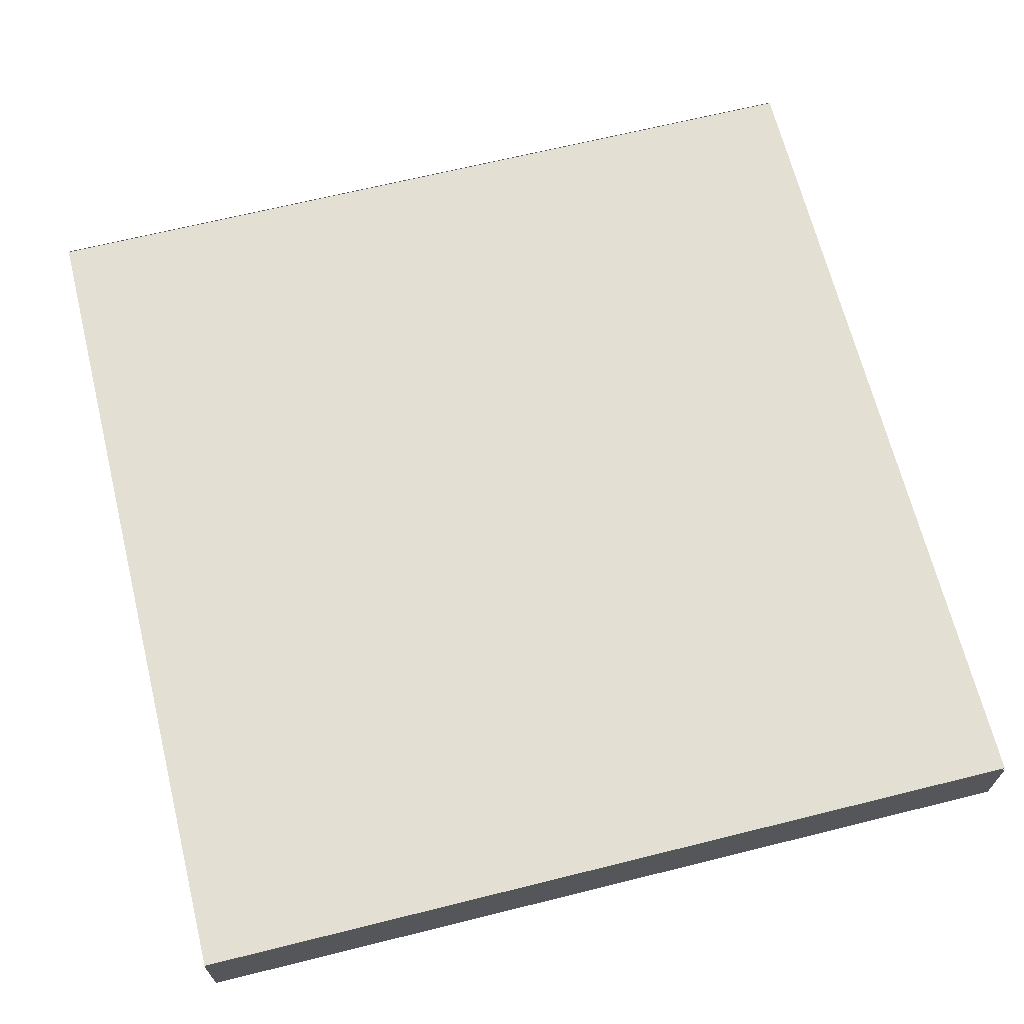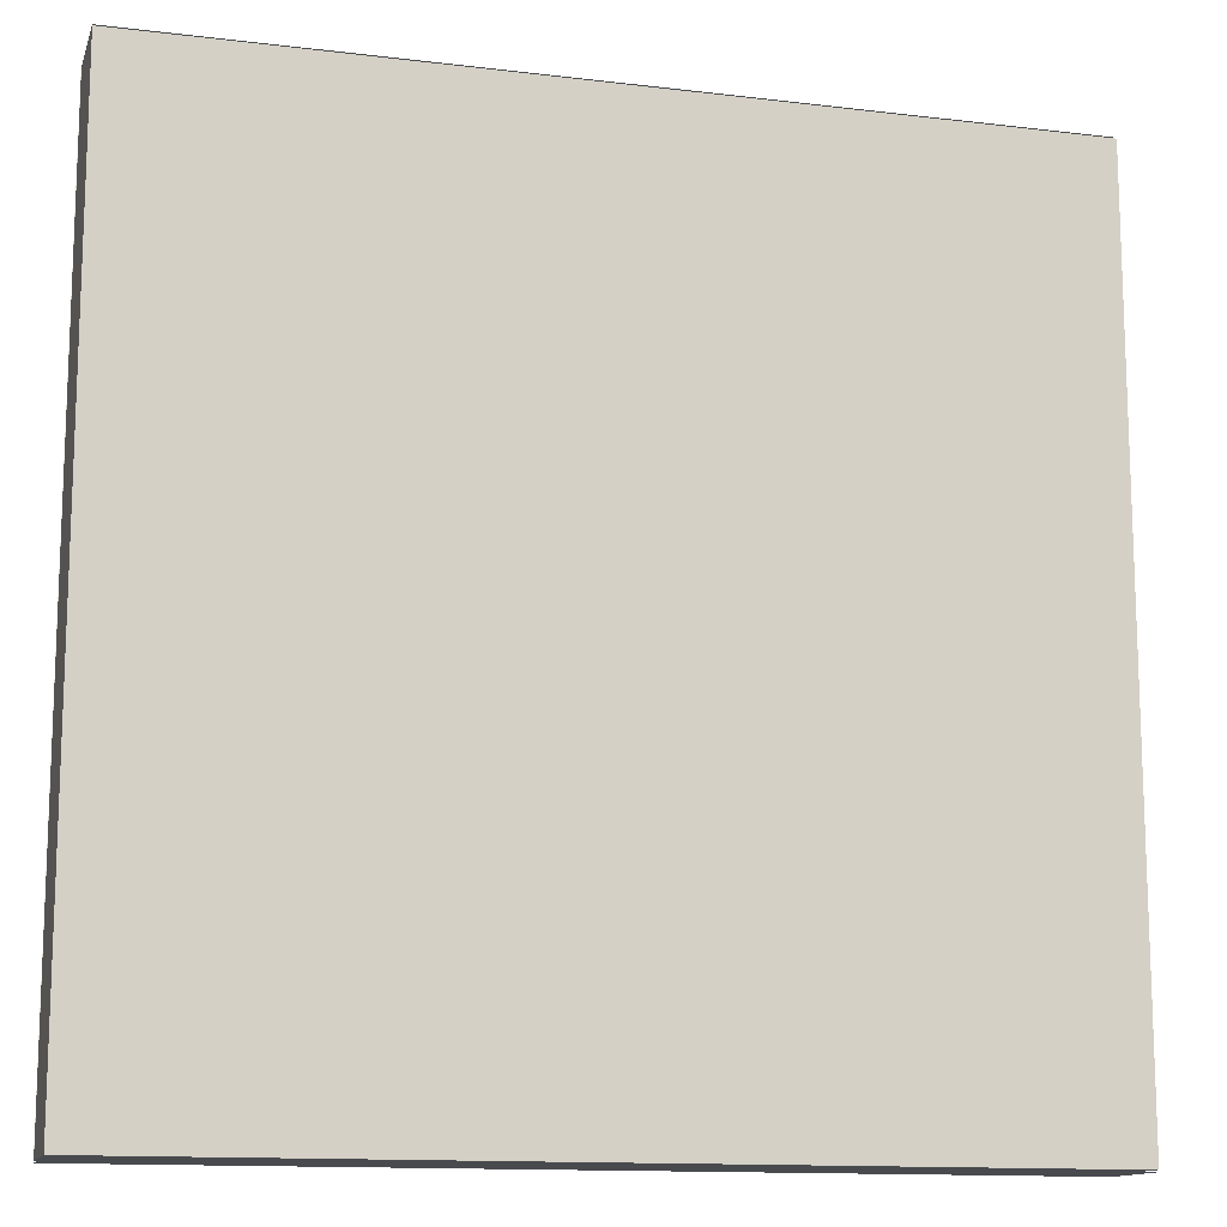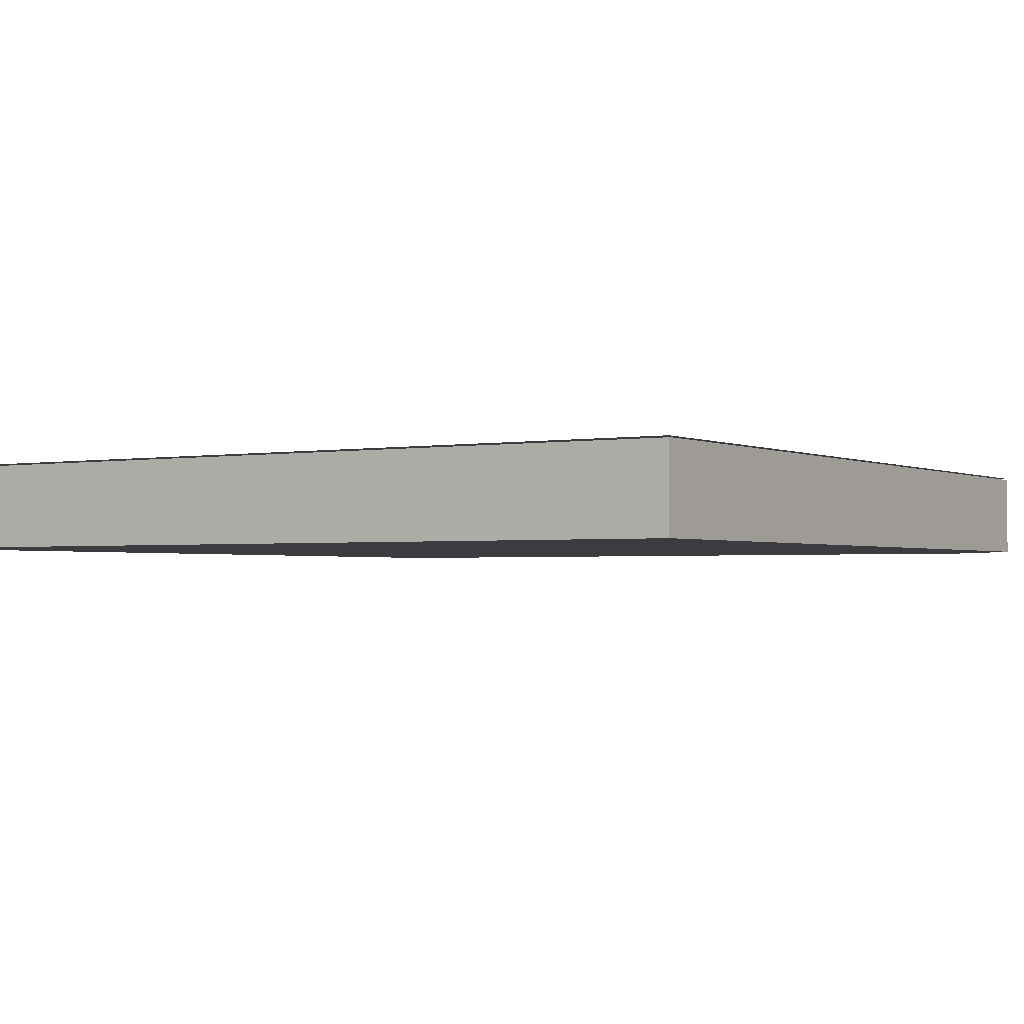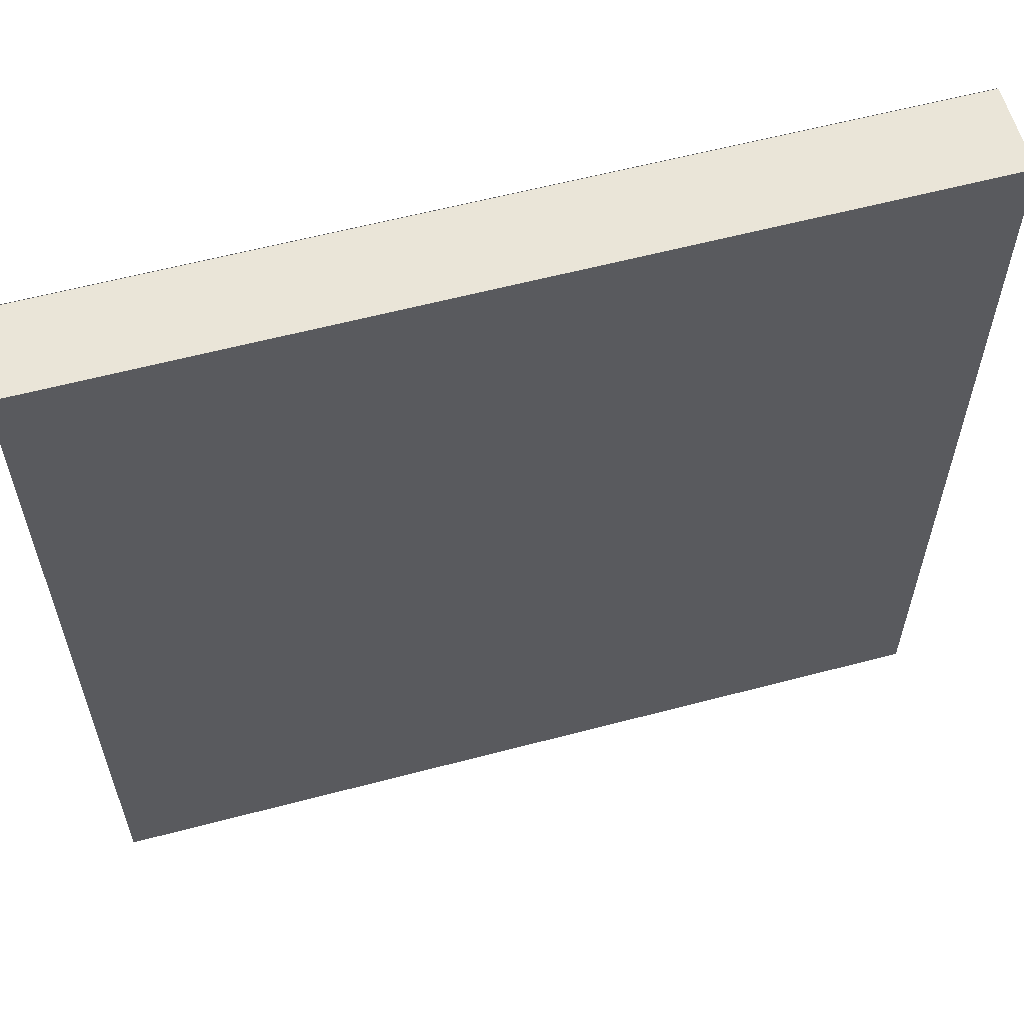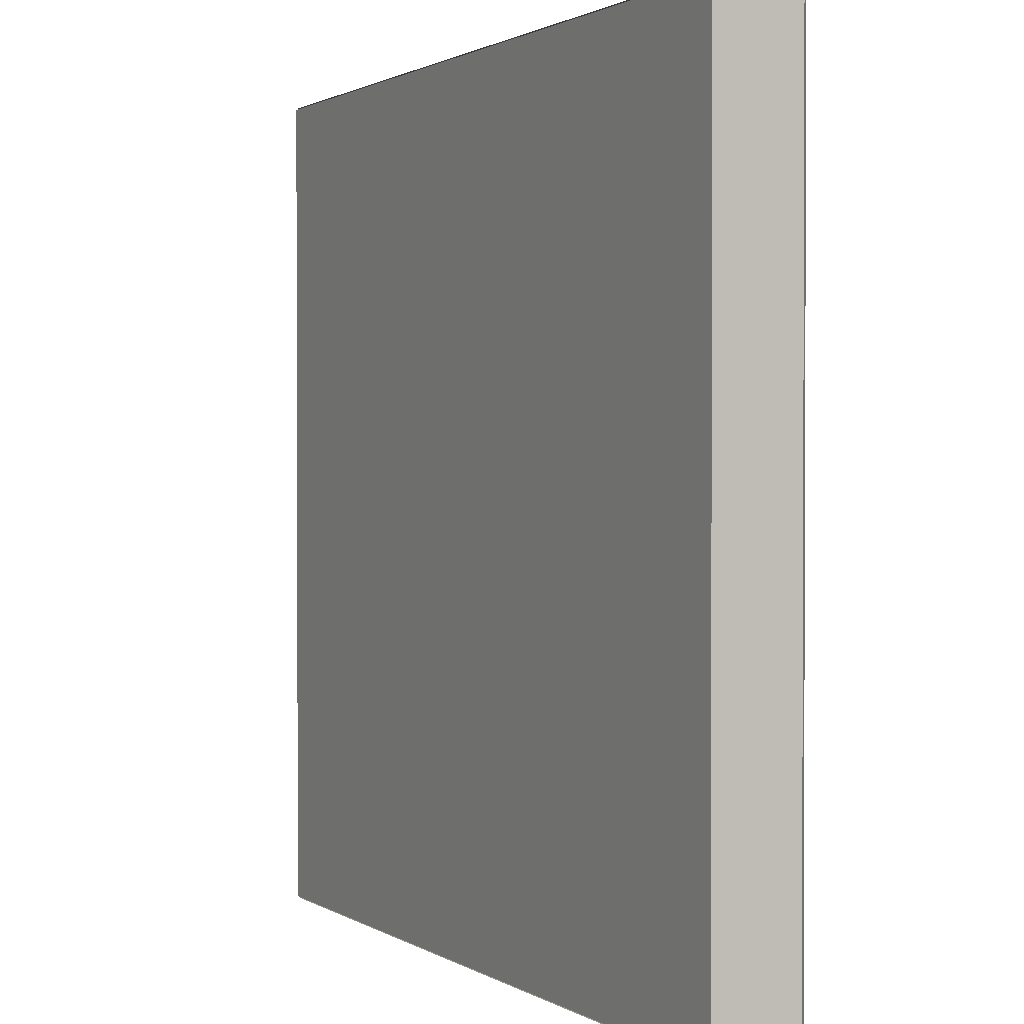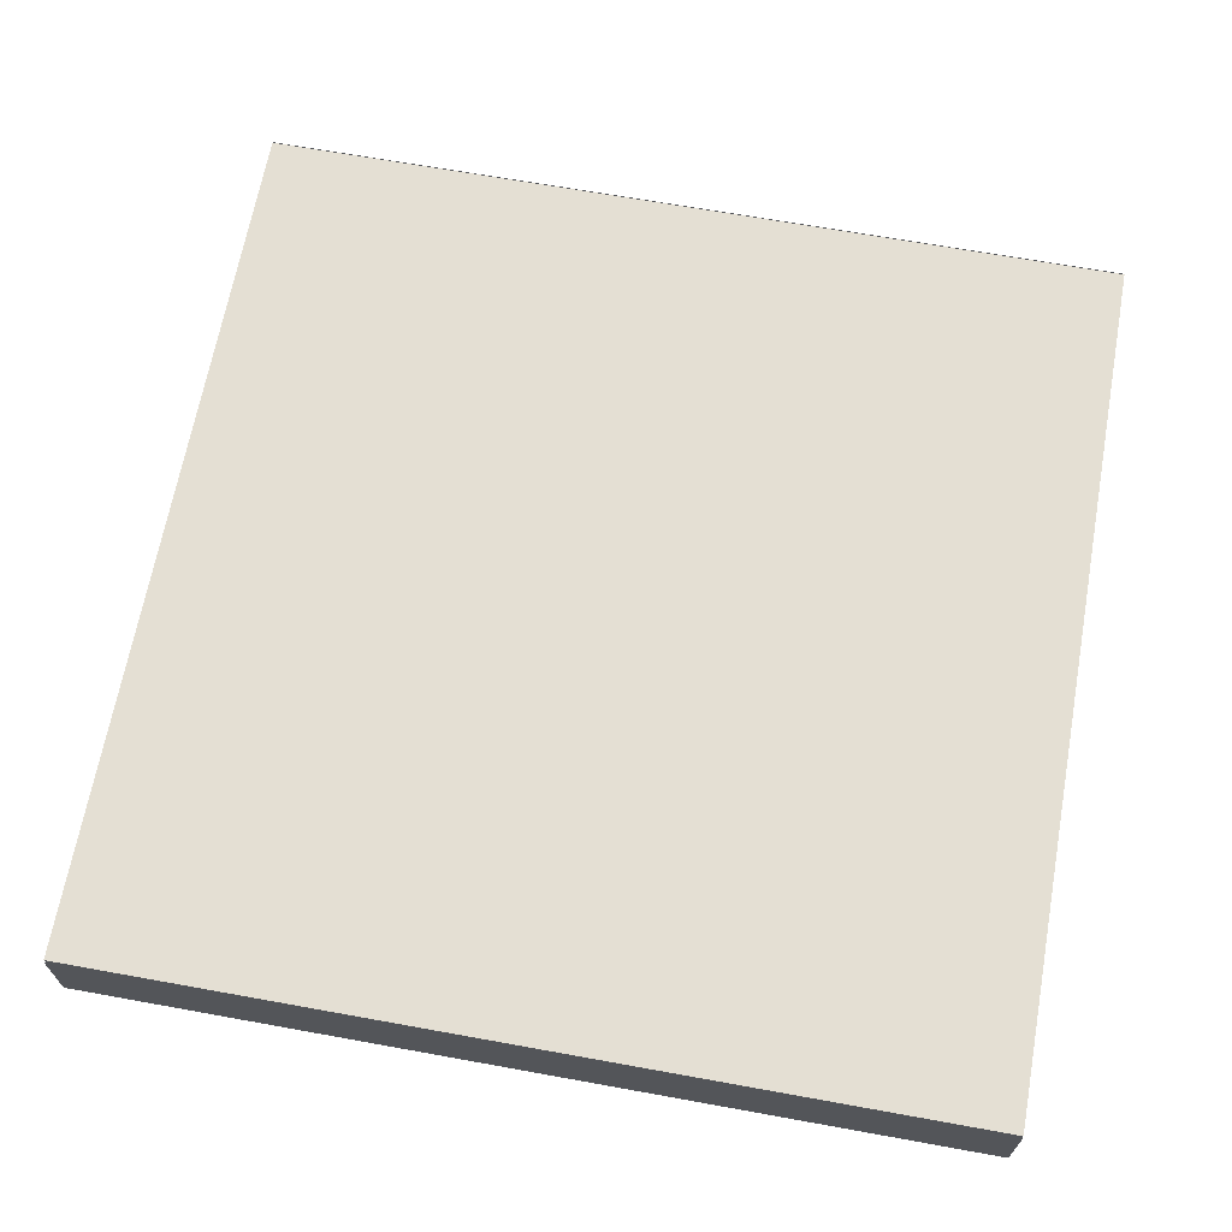
<metadata>
{"format":"obj","ext":"obj","renderer":"f3d","projection":"perspective","resolution":1024,"background":"white","views":[{"elev":66.9,"azim":166.0,"up":"+Z"},{"elev":-13.2,"azim":164.6,"up":"+Y"},{"elev":-2.0,"azim":122.3,"up":"+Z"},{"elev":59.6,"azim":164.8,"up":"+Y"},{"elev":1.3,"azim":63.0,"up":"+Y"},{"elev":66.7,"azim":10.3,"up":"+Z"}]}
</metadata>
<code>
g Sail1
v 275 10 19.5
v 275 10 20.5
v 275 8.106e-06 19.5
v 275 8.106e-06 20.5
v 265 10 20.5
v 275 10 20.5
v 265 10 19.5
v 275 10 19.5
v 275 10 20.5
v 265 10 20.5
v 275 8.106e-06 20.5
v 265 8.106e-06 20.5
v 265 10 20.5
v 265 10 19.5
v 265 8.106e-06 20.5
v 265 8.106e-06 19.5
v 265 8.106e-06 19.5
v 275 8.106e-06 19.5
v 265 8.106e-06 20.5
v 275 8.106e-06 20.5
v 265 10 19.5
v 275 10 19.5
v 265 8.106e-06 19.5
v 275 8.106e-06 19.5
f 1 2 3
f 3 2 4
f 5 6 7
f 7 6 8
f 9 10 11
f 11 10 12
f 13 14 15
f 15 14 16
f 17 18 19
f 19 18 20
f 21 22 23
f 23 22 24
g Sail2
v 265 10 19.48
v 275 10 19.48
v 265 8.106e-06 19.48
v 275 8.106e-06 19.48
f 25 26 27
f 27 26 28
g Sail3
v 275 10 20.52
v 265 10 20.52
v 275 8.106e-06 20.52
v 265 8.106e-06 20.52
f 29 30 31
f 31 30 32
g Sail4
v 265 10.02 20.5
v 275 10.02 20.5
v 265 10.02 19.5
v 275 10.02 19.5
f 33 34 35
f 35 34 36
g Sail5
v 275 -0.01999 20.5
v 265 -0.01999 20.5
v 275 -0.01999 19.5
v 265 -0.01999 19.5
f 37 38 39
f 39 38 40

</code>
